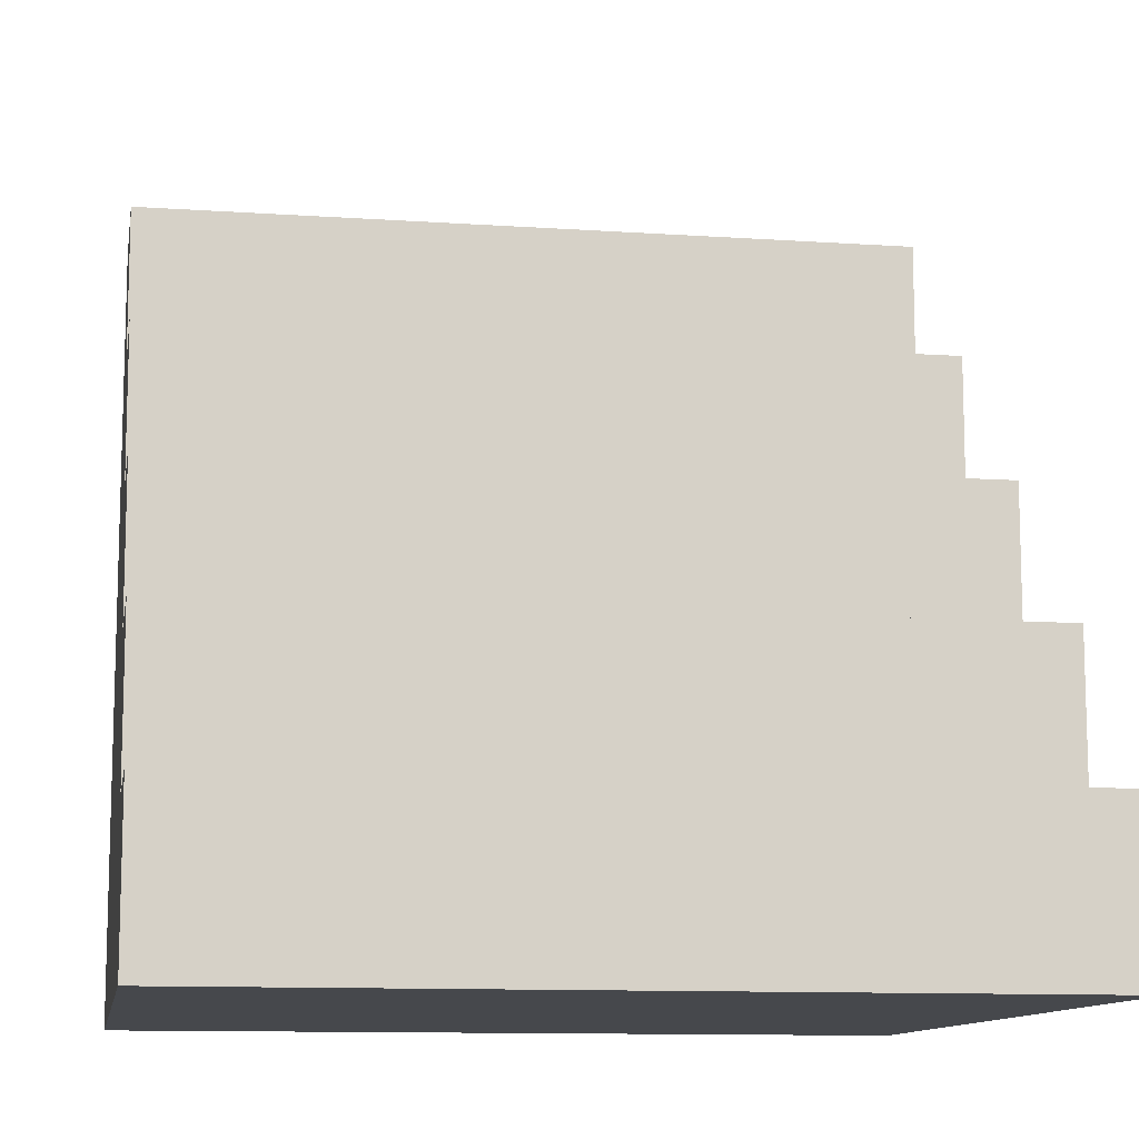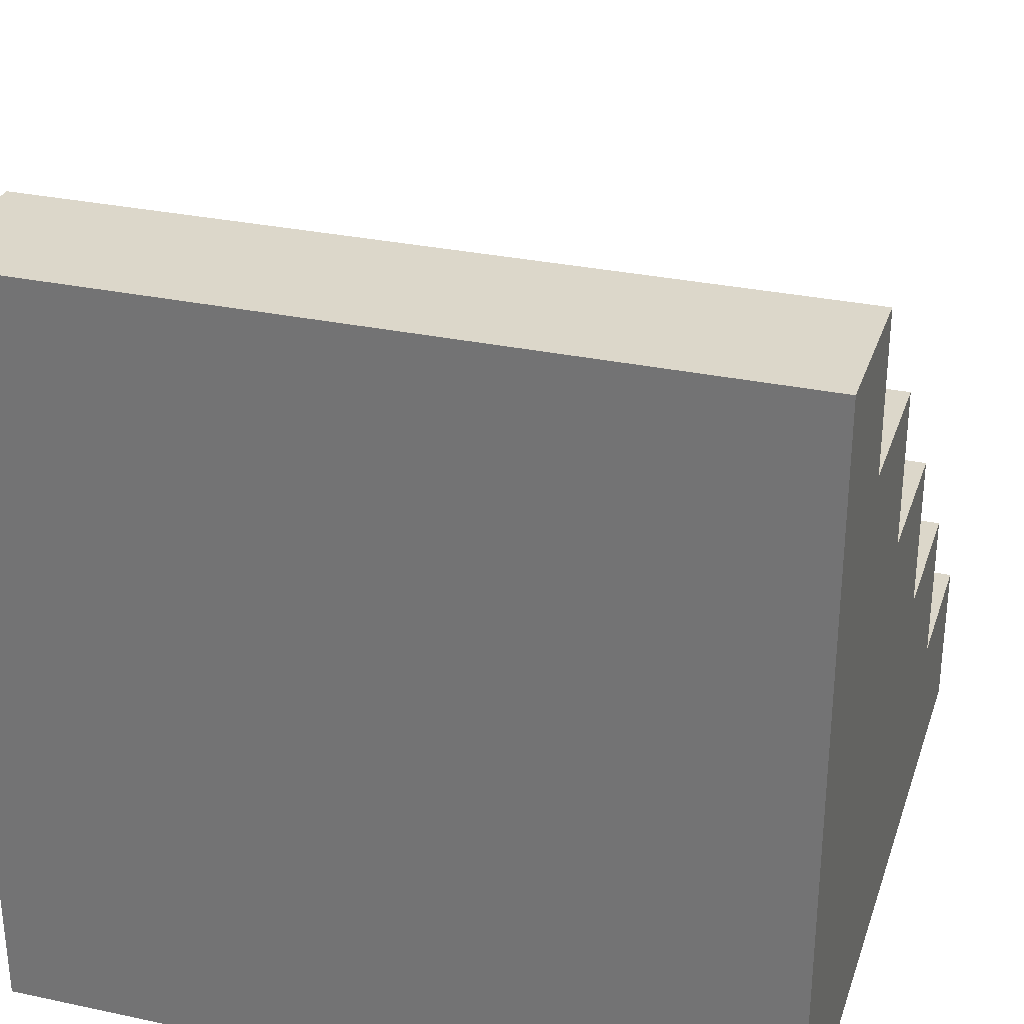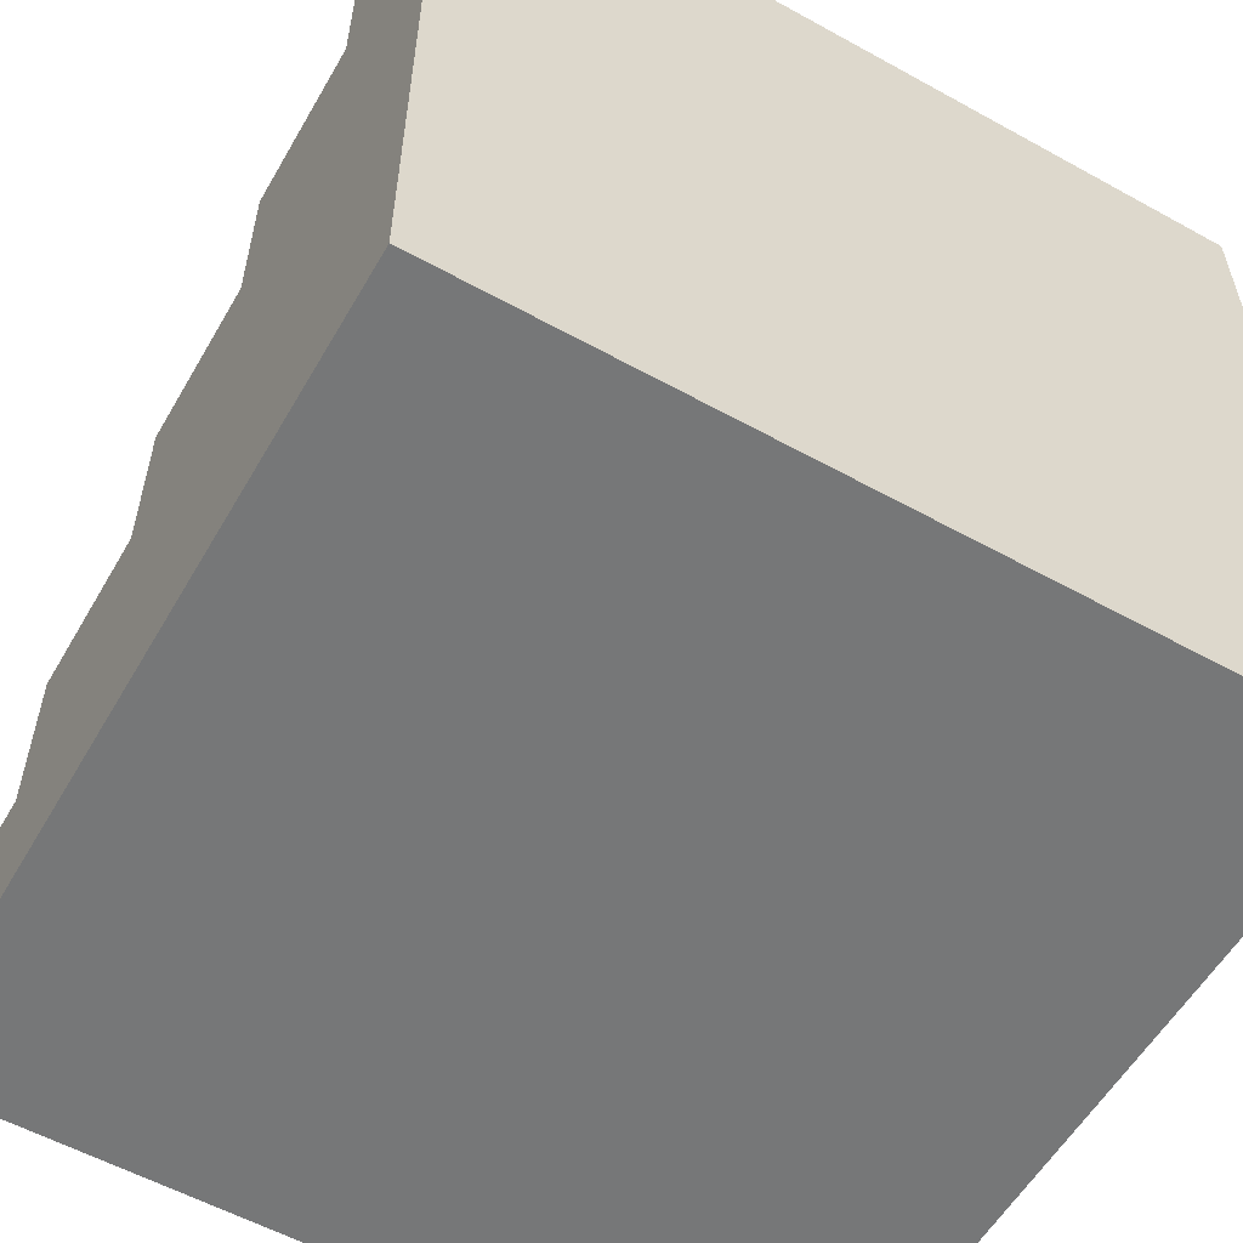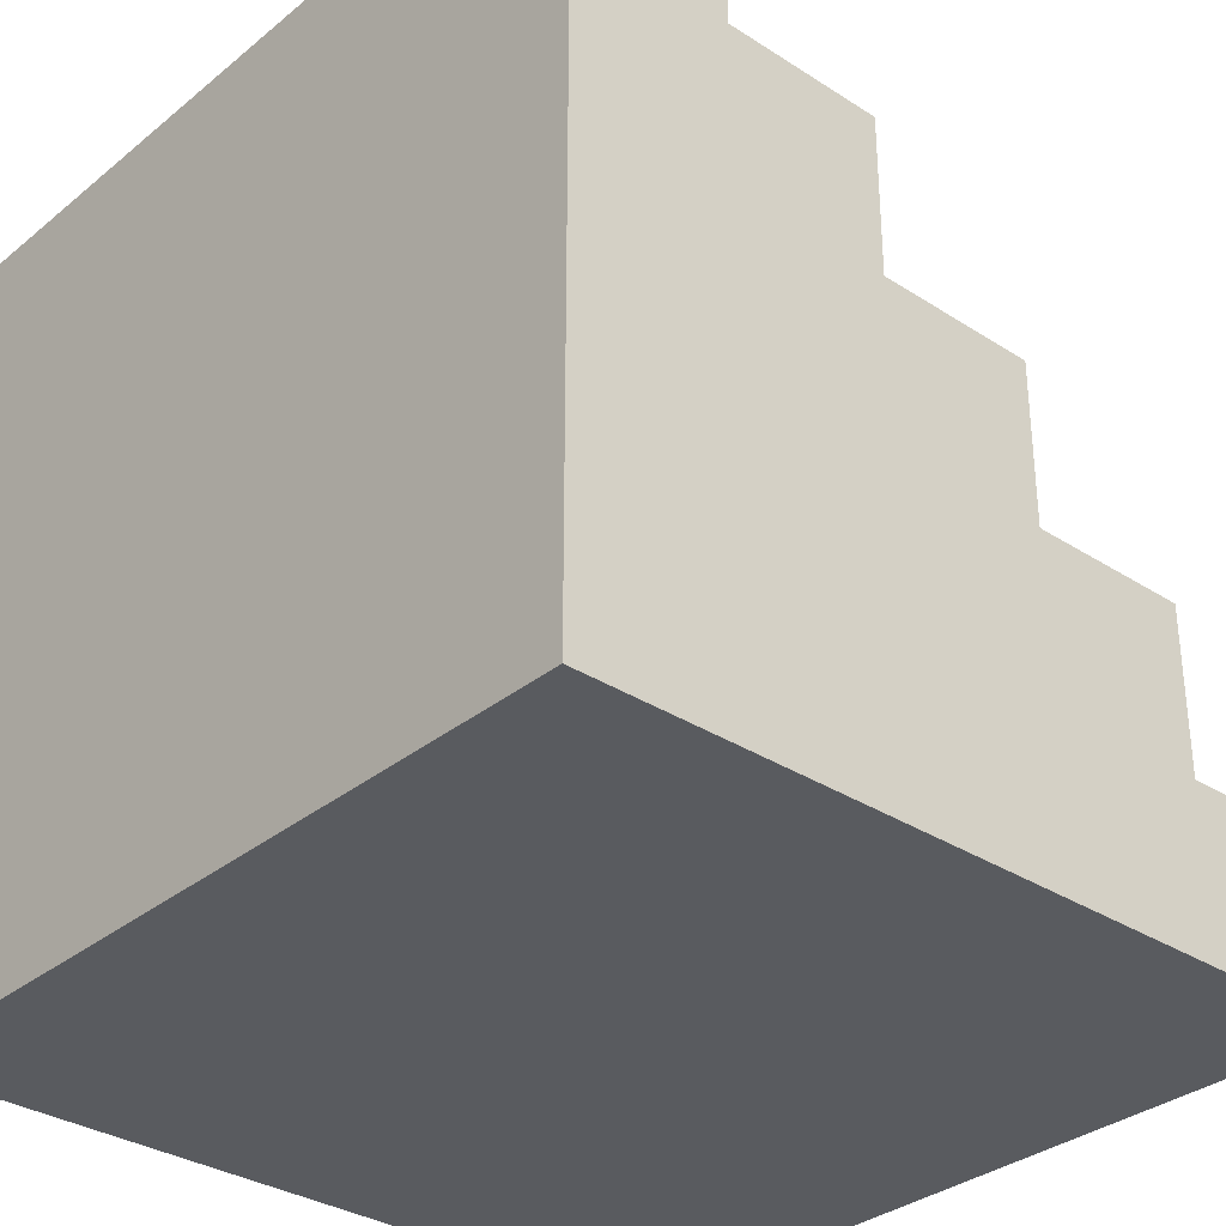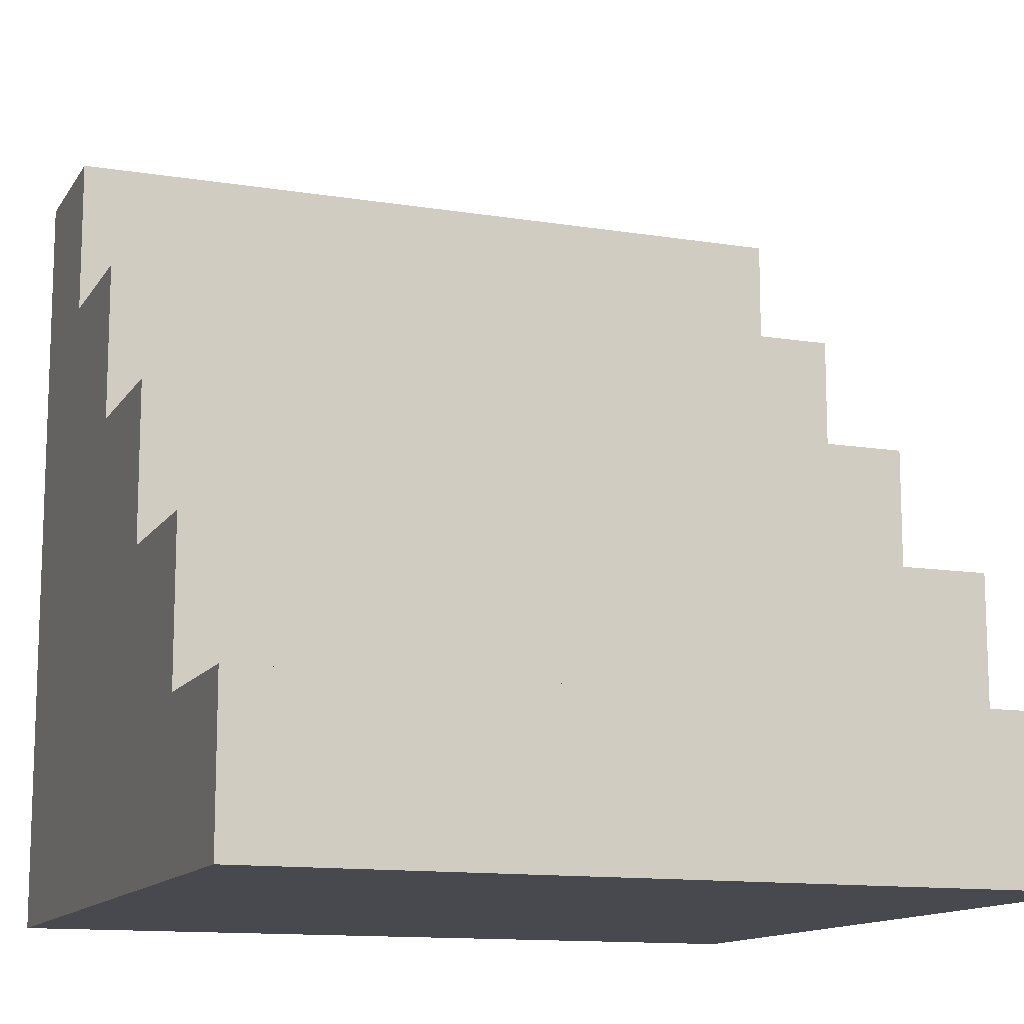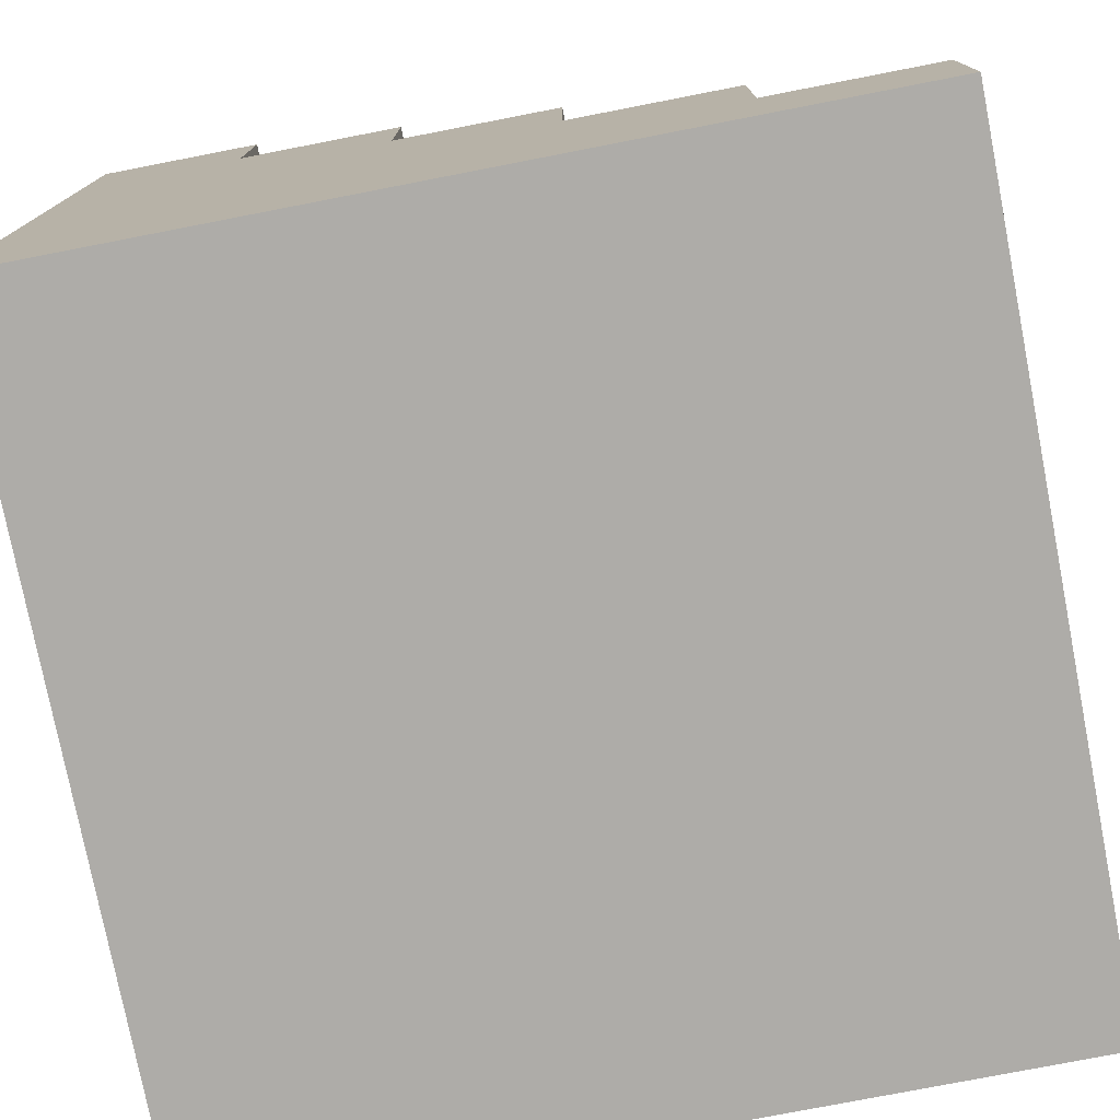
<metadata>
{"format":"obj","ext":"obj","renderer":"f3d","projection":"perspective","resolution":1024,"background":"white","views":[{"elev":-11.2,"azim":-9.5,"up":"+Y"},{"elev":30.6,"azim":17.1,"up":"+Z"},{"elev":-57.0,"azim":-29.9,"up":"+Z"},{"elev":-32.7,"azim":48.2,"up":"+Z"},{"elev":-12.7,"azim":-20.5,"up":"+Y"},{"elev":-77.0,"azim":101.0,"up":"+Z"}]}
</metadata>
<code>
v -1 0.6 -1
v 1 1 -1
v 1 0.6 -1
v -1 1 -1
v -1 0.6 -0.6
v -1 -1 -1
v 1 -1 -1
v 1 0.6 -0.6
v 1 1 -0.6
v -1 1 -0.6
v -1 -1 0.6
v -1 -0.6 0.2
v -1 -0.2 -0.2
v -1 0.2 -0.6
v -1 -0.6 0.6
v -1 -0.2 0.2
v -1 0.2 -0.2
v 1 -1 0.6
v 1 0.2 -0.6
v 1 -0.2 -0.2
v 1 -0.6 0.2
v 1 0.2 -0.2
v 1 -0.2 0.2
v 1 -0.6 0.6
v -1 -1 1
v 1 -1 1
v 1 0.6 -0.2
v -1 0.6 -0.2
v -1 0.2 0.2
v -1 -0.2 0.6
v -1 -0.6 1
v 1 -0.6 1
v 1 0.2 0.2
v 1 -0.2 0.6
f 1 2 3
f 1 4 2
f 4 1 5
f 6 3 7
f 6 1 3
f 2 8 3
f 9 2 4
f 9 4 10
f 4 5 10
f 11 12 6
f 13 14 6
f 13 6 12
f 1 6 14
f 15 12 11
f 16 13 12
f 5 1 14
f 17 14 13
f 11 7 18
f 11 6 7
f 19 20 7
f 7 20 21
f 21 18 7
f 7 3 19
f 19 22 20
f 20 23 21
f 3 8 19
f 21 24 18
f 8 2 9
f 9 10 5
f 9 5 8
f 5 14 17
f 17 13 16
f 15 16 12
f 15 11 25
f 25 18 26
f 25 11 18
f 19 8 22
f 20 22 23
f 23 24 21
f 18 24 26
f 27 8 5
f 27 5 28
f 5 17 28
f 17 16 29
f 16 15 30
f 15 25 31
f 32 31 25
f 32 25 26
f 22 8 27
f 23 22 33
f 24 23 34
f 26 24 32
f 27 28 17
f 27 17 22
f 33 29 16
f 33 16 23
f 33 22 17
f 33 17 29
f 34 30 15
f 34 15 24
f 34 23 16
f 34 16 30
f 32 24 15
f 32 15 31

</code>
